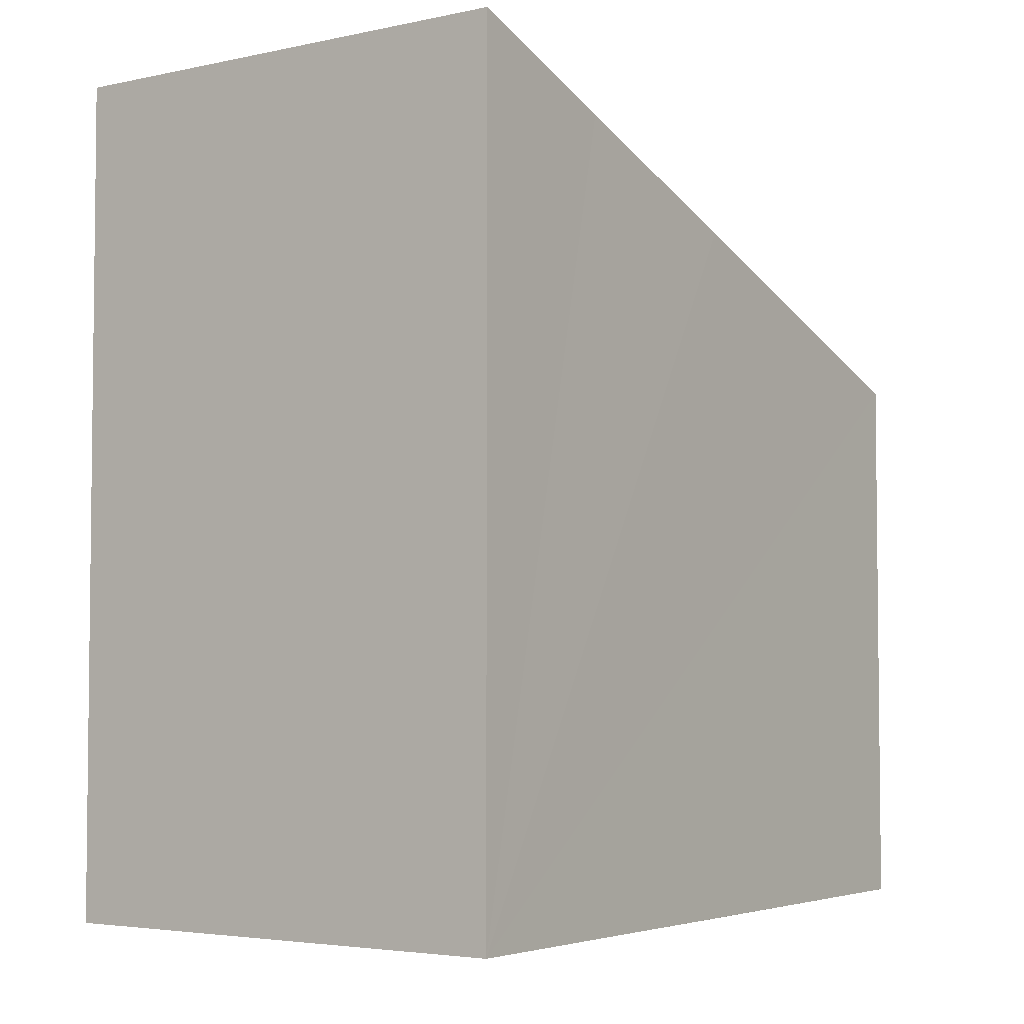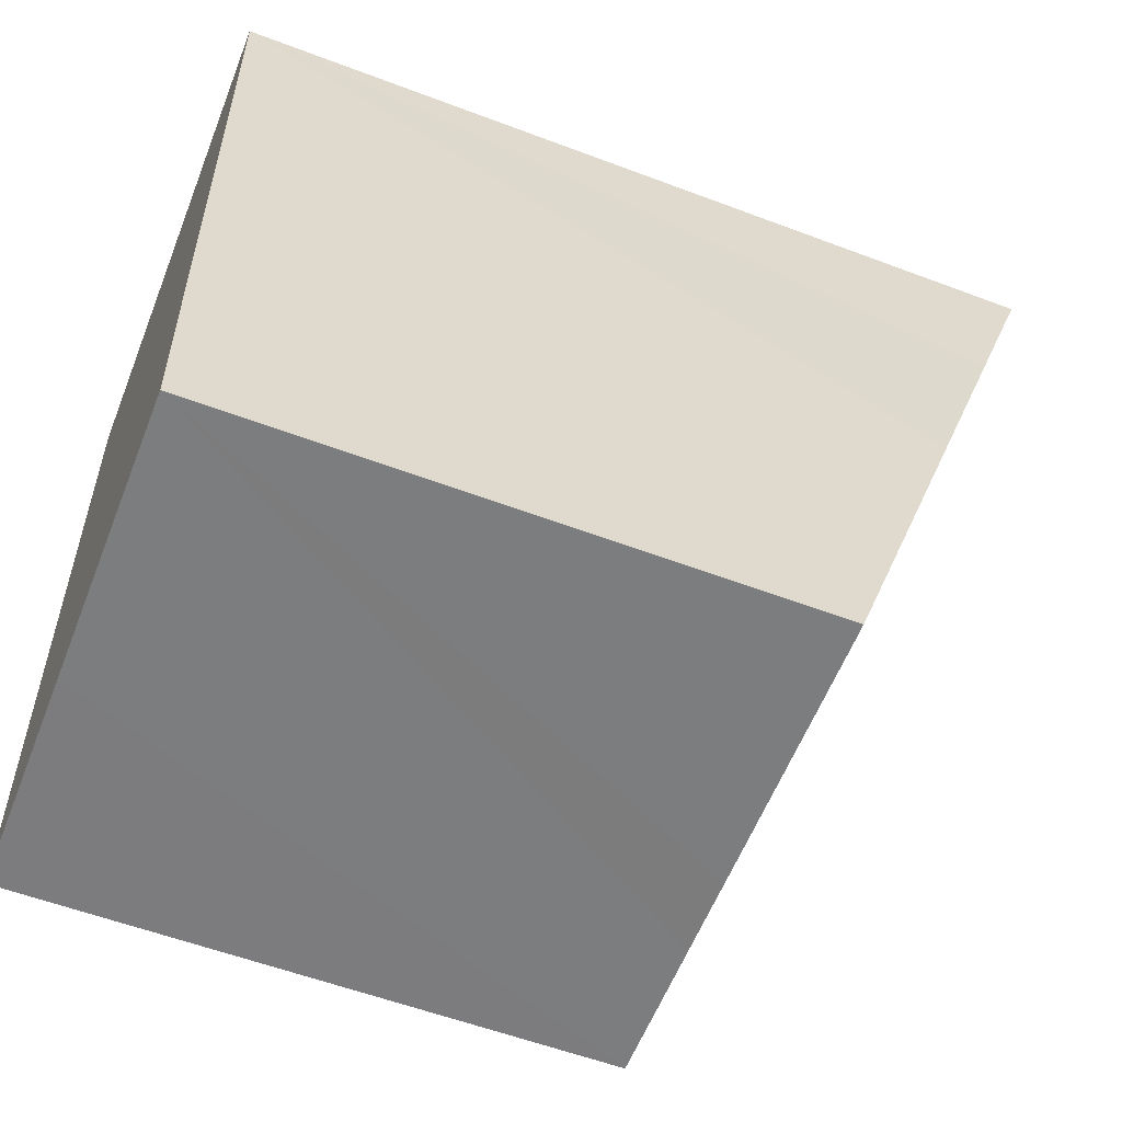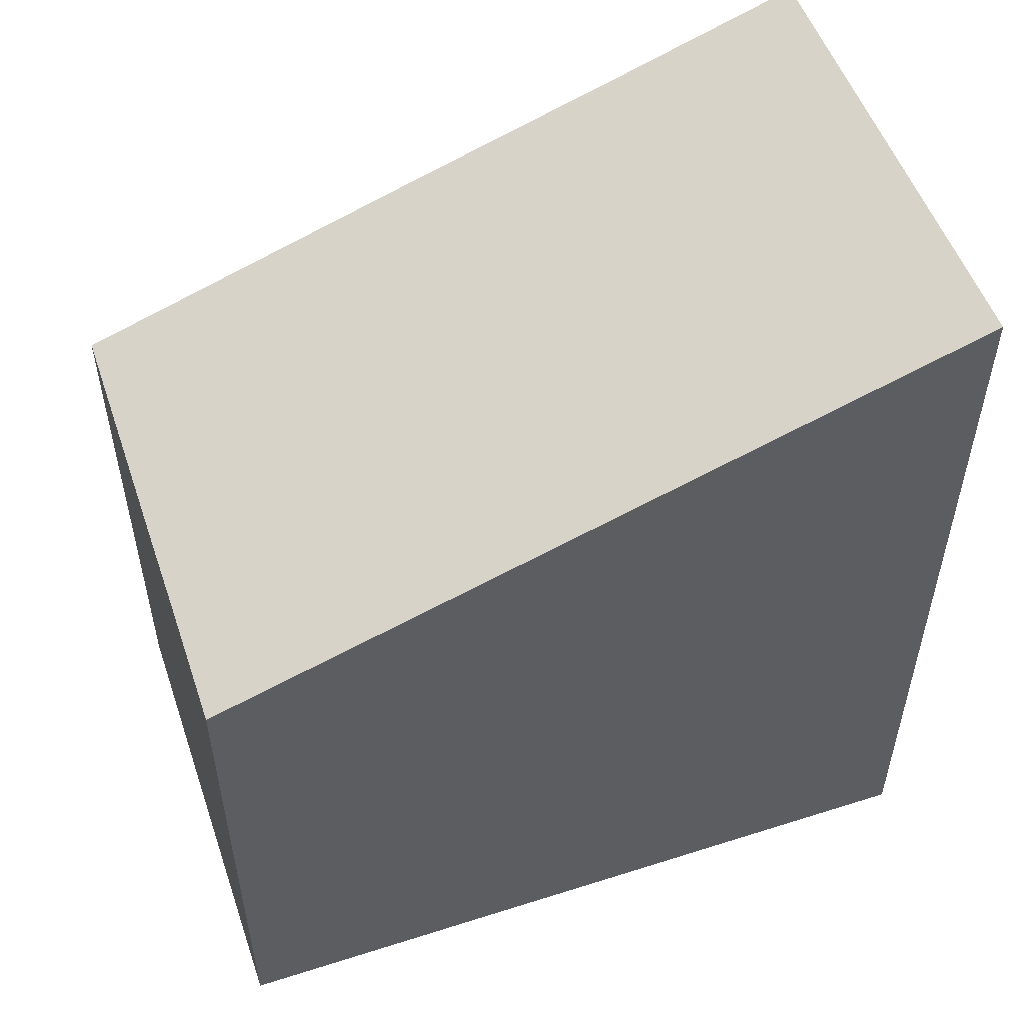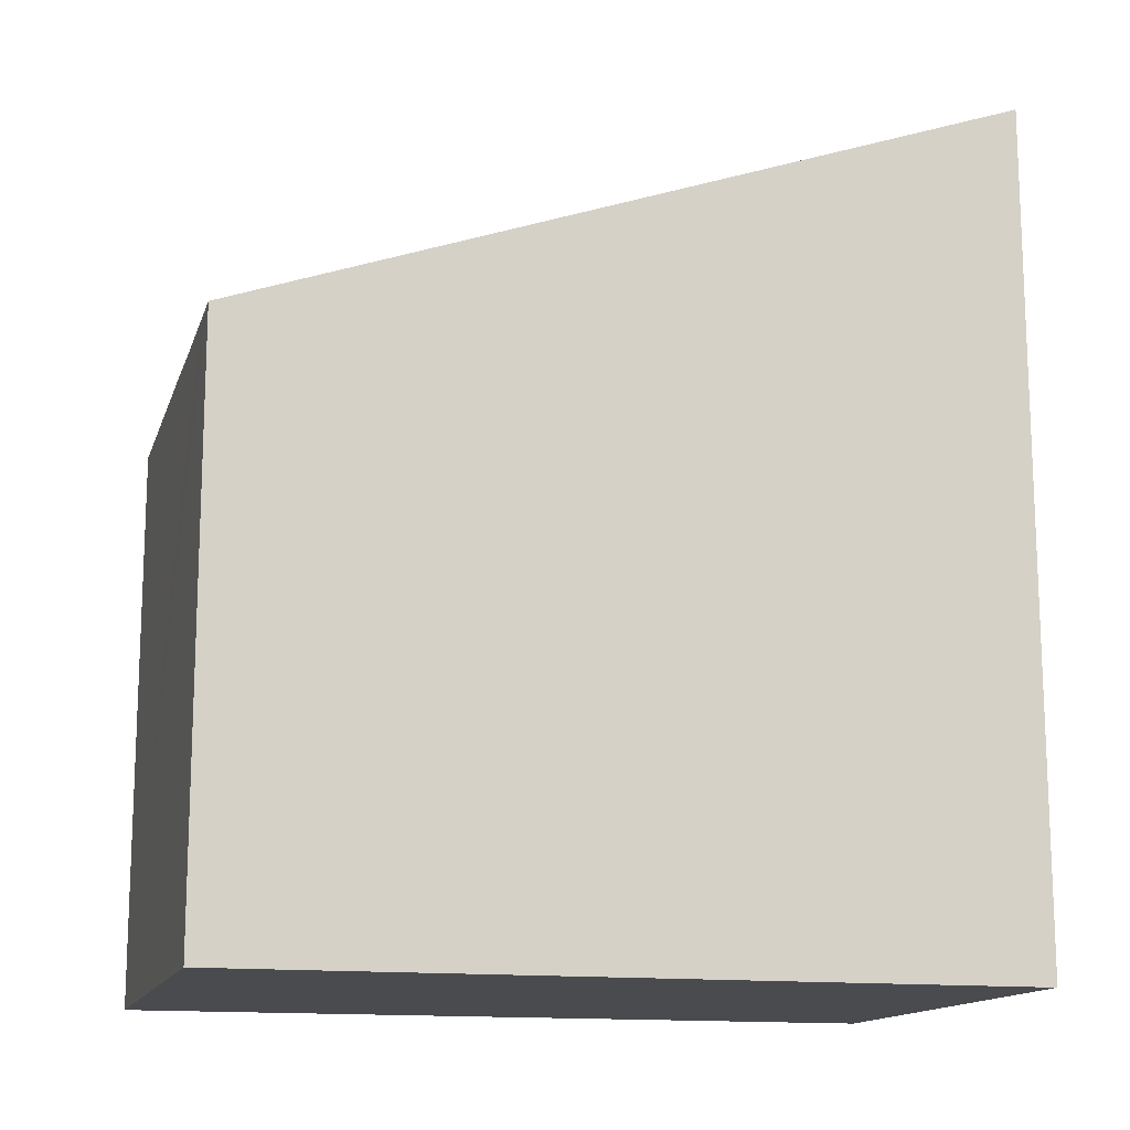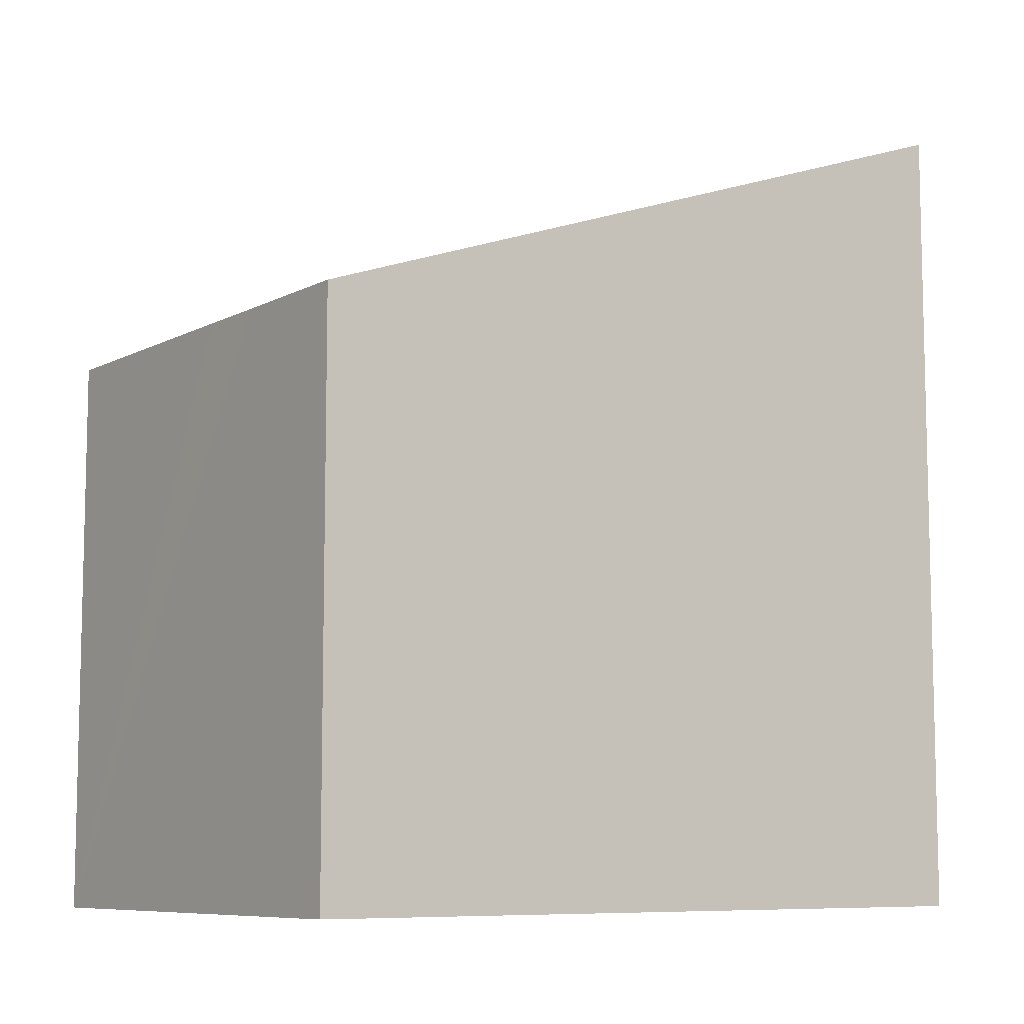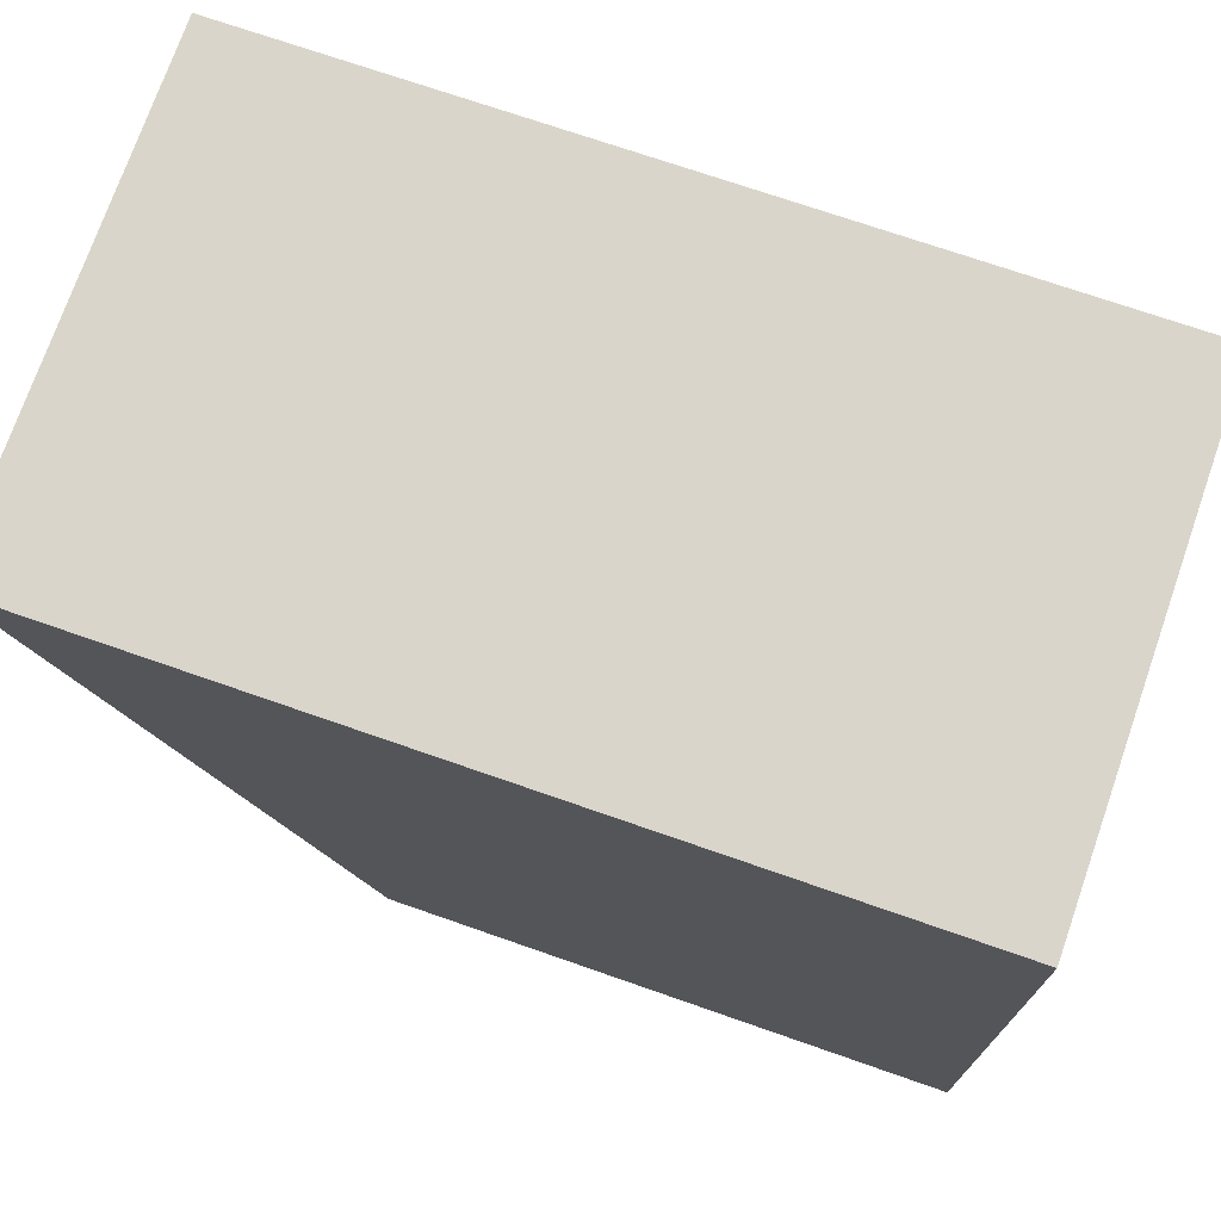
<metadata>
{"format":"obj","ext":"obj","renderer":"f3d","projection":"perspective","resolution":1024,"background":"white","views":[{"elev":-4.0,"azim":32.6,"up":"+Y"},{"elev":-56.5,"azim":68.4,"up":"+Z"},{"elev":53.0,"azim":-111.4,"up":"+Y"},{"elev":-14.2,"azim":-107.7,"up":"+Y"},{"elev":-8.4,"azim":-128.7,"up":"+Y"},{"elev":71.6,"azim":-70.7,"up":"+Z"}]}
</metadata>
<code>
v  6.845 9.437 -5.113
v  2.352 7.689 -10.3
v  1.164 7.689 -10.35
v  7.065 7.688 -10.09
v  3.389 7.688 -10.26
v  6.588 11.34 0.29
v  0.468 7.688 -10.38
v  0 11.34 6.941e-16
v  6.693 10.5 -2.095
v  7.065 6.18e-16 -10.09
v  3.389 6.279e-16 -10.26
v  0.468 6.357e-16 -10.38
v  2.352 6.304e-16 -10.3
v  1.164 6.338e-16 -10.35
v  0 0 0
v  6.588 -1.776e-17 0.29
v  6.693 1.283e-16 -2.095
v  6.845 3.131e-16 -5.113
g defaultobject
f 1 2 3
f 2 1 4
f 2 4 5
f 6 7 8
f 7 6 9
f 7 9 1
f 7 1 3
f 10 5 4
f 5 10 2
f 2 10 3
f 3 10 7
f 7 10 11
f 7 11 12
f 12 11 13
f 12 13 14
f 7 15 8
f 15 7 12
f 15 6 8
f 6 15 16
f 16 9 6
f 9 16 1
f 1 16 4
f 4 16 10
f 10 16 17
f 10 17 18
f 12 16 15
f 16 12 17
f 17 12 18
f 18 12 14
f 18 14 13
f 18 13 10
f 10 13 11

</code>
